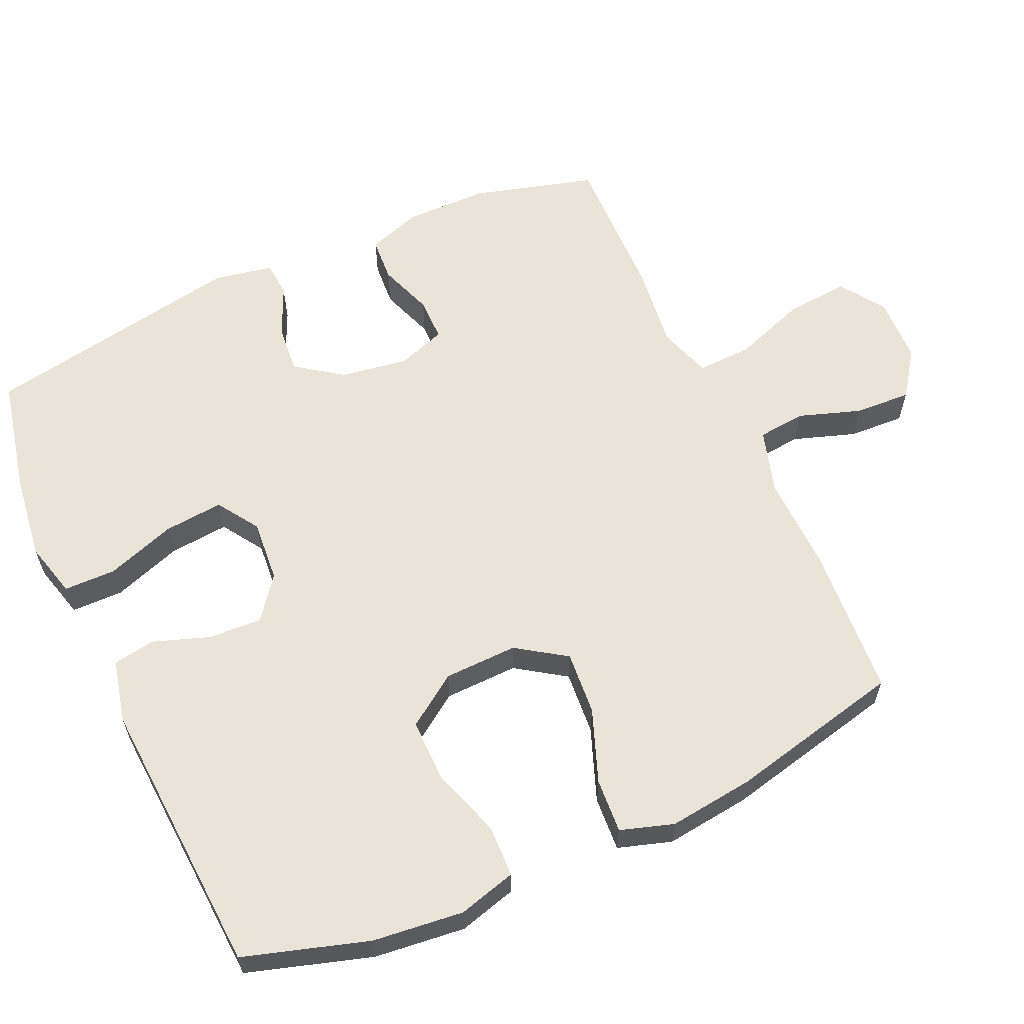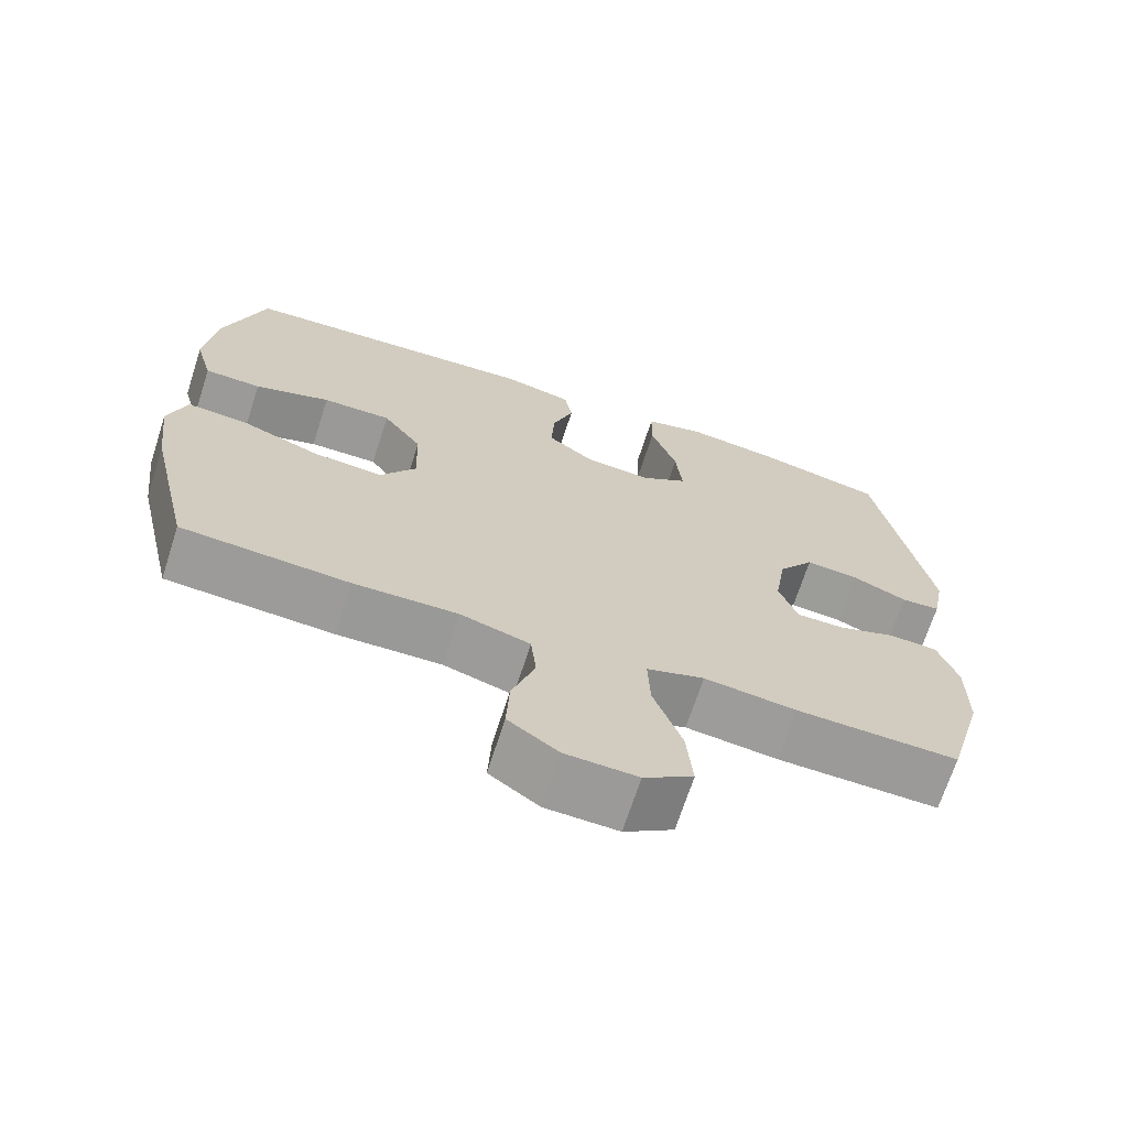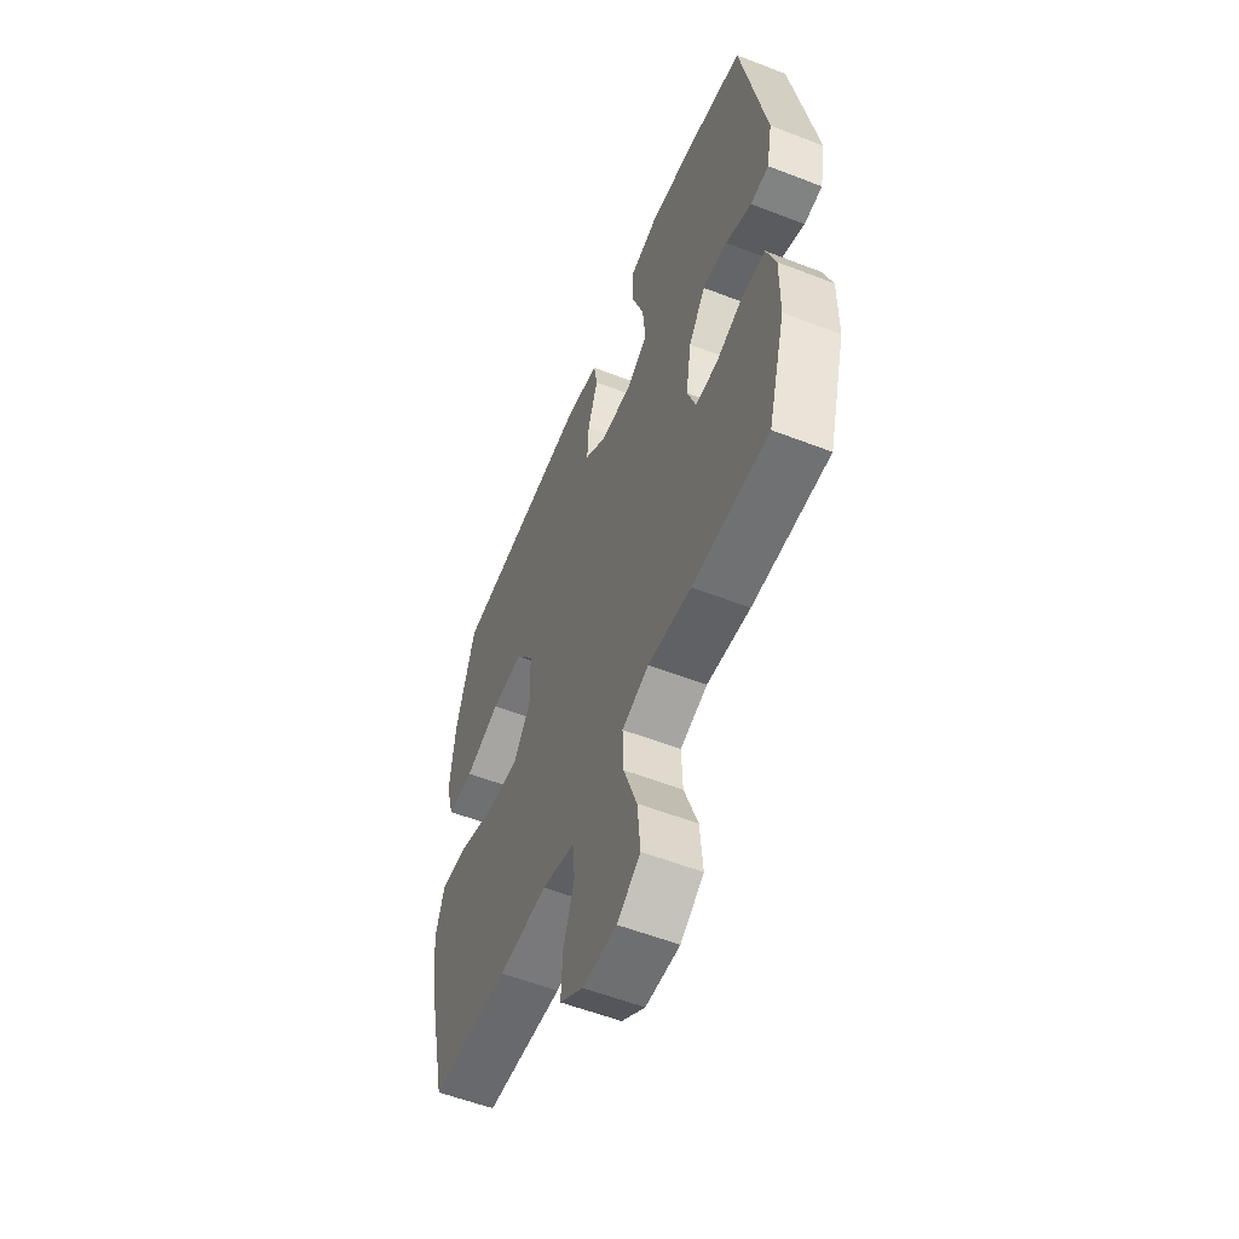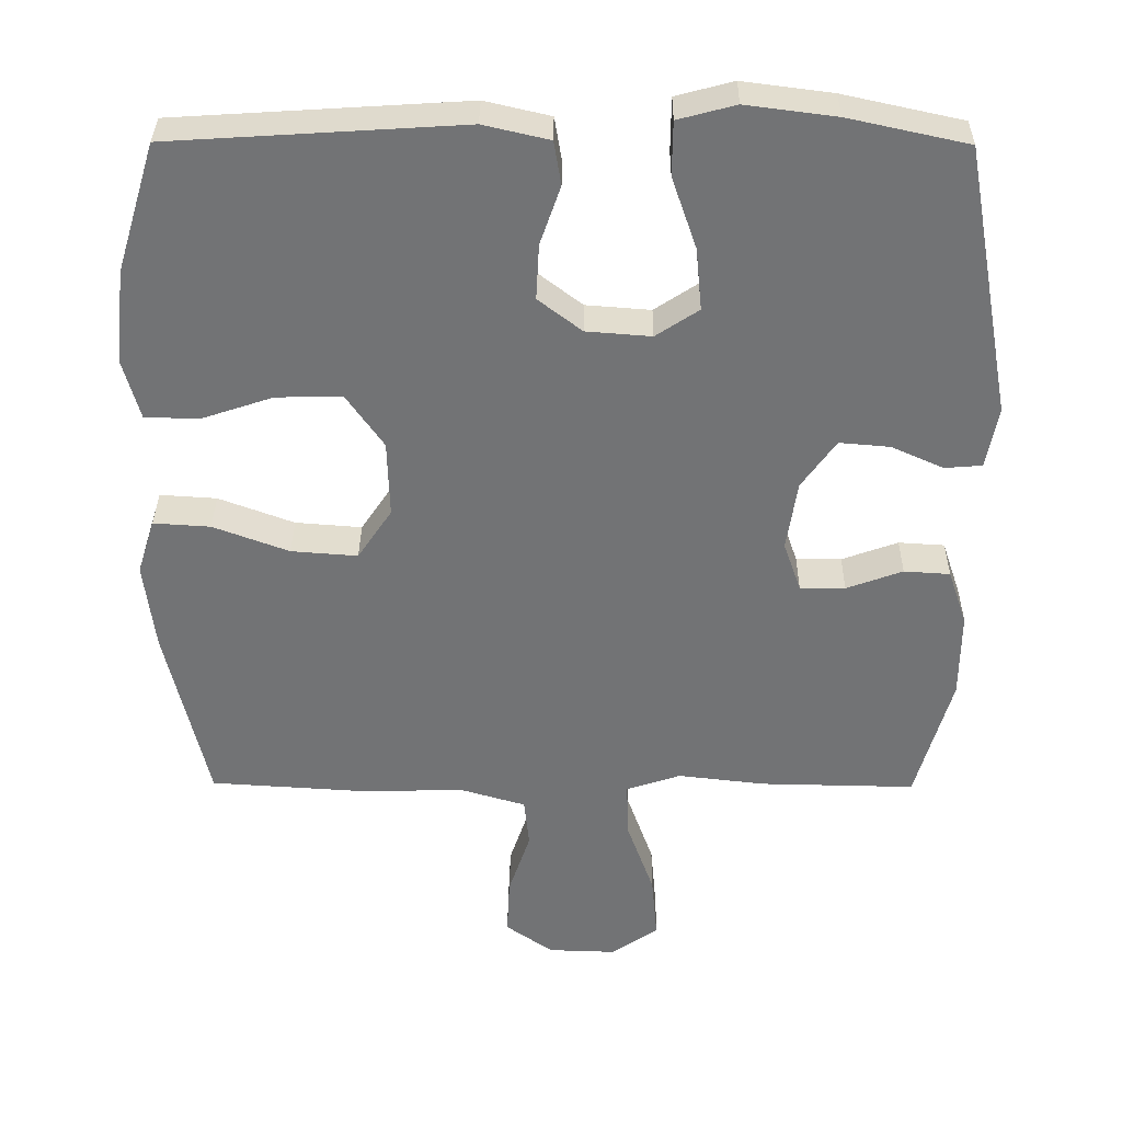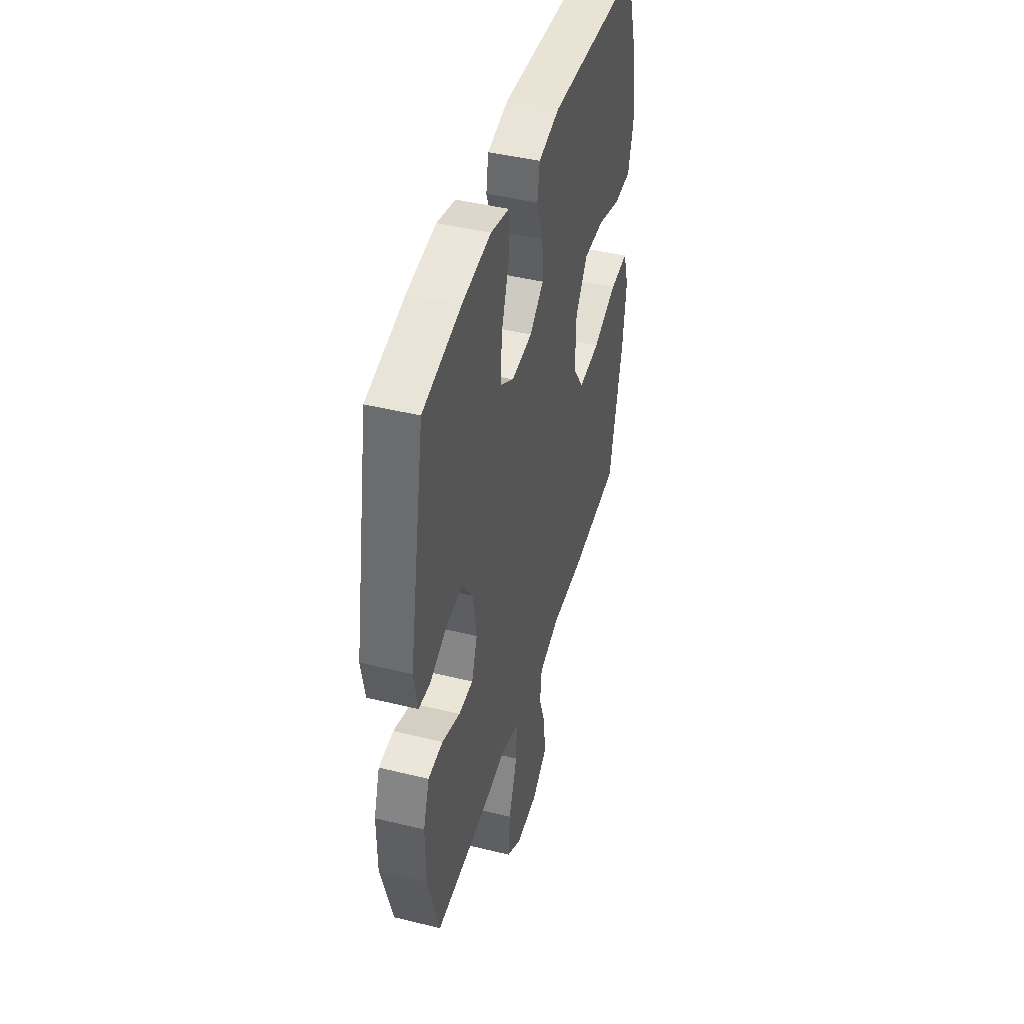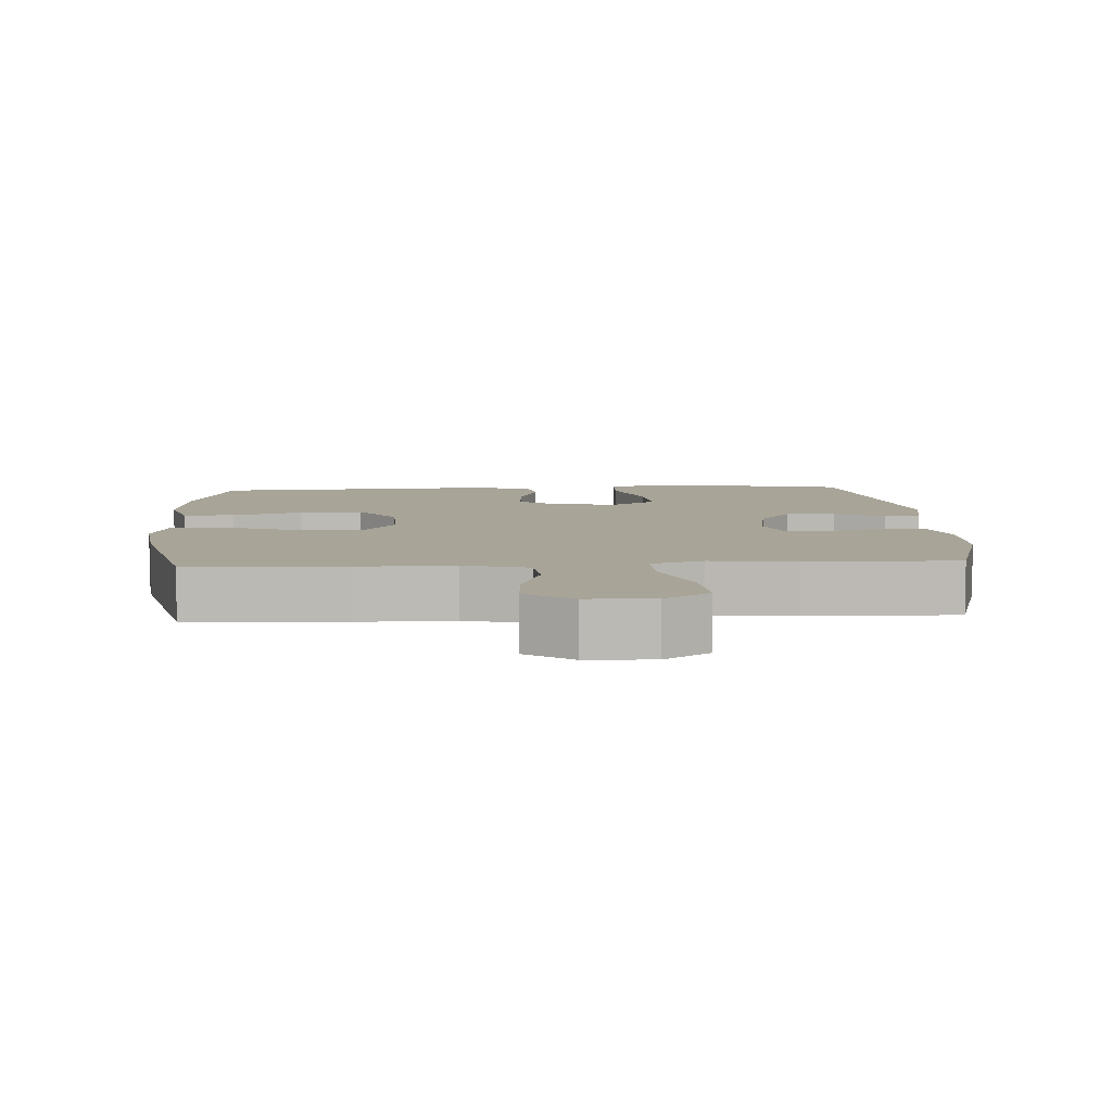
<metadata>
{"format":"obj","ext":"obj","renderer":"f3d","projection":"perspective","resolution":1024,"background":"white","views":[{"elev":60.9,"azim":65.7,"up":"+Y"},{"elev":-69.2,"azim":162.1,"up":"+Z"},{"elev":-56.3,"azim":-112.1,"up":"+Z"},{"elev":34.2,"azim":-179.5,"up":"+Z"},{"elev":44.3,"azim":-74.0,"up":"+Z"},{"elev":7.0,"azim":176.6,"up":"+Y"}]}
</metadata>
<code>
v 0.5 0.07 0.5
v 0.554 0.07 0.323
v 0.568 0.07 0.194
v 0.545 0.07 0.111
v 0.471 0.07 0.109
v 0.372 0.07 0.142
v 0.282 0.07 0.143
v 0.231 0.07 0.07
v 0.228 0.07 -0.035
v 0.275 0.07 -0.105
v 0.366 0.07 -0.098
v 0.47 0.07 -0.059
v 0.548 0.07 -0.054
v 0.572 0.07 -0.13
v 0.557 0.07 -0.252
v 0.5 0.07 -0.5
v 0.282 0.07 -0.514
v 0.146 0.07 -0.51
v 0.055 0.07 -0.537
v 0.048 0.07 -0.605
v 0.078 0.07 -0.694
v 0.082 0.07 -0.774
v 0.017 0.07 -0.82
v -0.077 0.07 -0.823
v -0.141 0.07 -0.779
v -0.133 0.07 -0.689
v -0.096 0.07 -0.585
v -0.093 0.07 -0.507
v -0.168 0.07 -0.482
v -0.288 0.07 -0.496
v -0.5 0.07 -0.5
v -0.549 0.07 -0.326
v -0.55 0.07 -0.207
v -0.524 0.07 -0.13
v -0.461 0.07 -0.126
v -0.384 0.07 -0.154
v -0.322 0.07 -0.154
v -0.298 0.07 -0.085
v -0.313 0.07 0.011
v -0.36 0.07 0.077
v -0.429 0.07 0.071
v -0.501 0.07 0.039
v -0.552 0.07 0.043
v -0.568 0.07 0.127
v -0.5 0.07 0.5
v -0.336 0.07 0.536
v -0.213 0.07 0.552
v -0.134 0.07 0.531
v -0.133 0.07 0.457
v -0.167 0.07 0.358
v -0.175 0.07 0.273
v -0.116 0.07 0.234
v -0.027 0.07 0.241
v 0.033 0.07 0.287
v 0.029 0.07 0.363
v 0.001 0.07 0.444
v 0.011 0.07 0.504
v 0.101 0.07 0.525
v 0.5 0 0.5
v 0.554 0 0.323
v 0.568 0 0.194
v 0.545 0 0.111
v 0.471 0 0.109
v 0.372 0 0.142
v 0.282 0 0.143
v 0.231 0 0.07
v 0.228 0 -0.035
v 0.275 0 -0.105
v 0.366 0 -0.098
v 0.47 0 -0.059
v 0.548 0 -0.054
v 0.572 0 -0.13
v 0.557 0 -0.252
v 0.5 0 -0.5
v 0.282 0 -0.514
v 0.146 0 -0.51
v 0.055 0 -0.537
v 0.048 0 -0.605
v 0.078 0 -0.694
v 0.082 0 -0.774
v 0.017 0 -0.82
v -0.077 0 -0.823
v -0.141 0 -0.779
v -0.133 0 -0.689
v -0.096 0 -0.585
v -0.093 0 -0.507
v -0.168 0 -0.482
v -0.288 0 -0.496
v -0.5 0 -0.5
v -0.549 0 -0.326
v -0.55 0 -0.207
v -0.524 0 -0.13
v -0.461 0 -0.126
v -0.384 0 -0.154
v -0.322 0 -0.154
v -0.298 0 -0.085
v -0.313 0 0.011
v -0.36 0 0.077
v -0.429 0 0.071
v -0.501 0 0.039
v -0.552 0 0.043
v -0.568 0 0.127
v -0.5 0 0.5
v -0.336 0 0.536
v -0.213 0 0.552
v -0.134 0 0.531
v -0.133 0 0.457
v -0.167 0 0.358
v -0.175 0 0.273
v -0.116 0 0.234
v -0.027 0 0.241
v 0.033 0 0.287
v 0.029 0 0.363
v 0.001 0 0.444
v 0.011 0 0.504
v 0.101 0 0.525
f 4 5 6
f 3 4 6
f 2 3 6
f 1 2 6
f 58 1 6
f 57 58 6
f 56 57 6
f 55 56 6
f 54 55 6 7
f 53 54 7 8
f 52 53 8 9
f 51 52 9 10
f 48 49 50
f 47 48 50
f 46 47 50
f 45 46 50
f 44 45 50
f 43 44 50
f 42 43 50
f 41 42 50
f 40 41 50 51
f 39 40 51 10
f 34 35 36
f 33 34 36
f 32 33 36
f 31 32 36
f 30 31 36
f 29 30 36
f 28 29 36 37
f 25 26 27
f 24 25 27
f 23 24 27
f 22 23 27
f 21 22 27
f 20 21 27
f 19 20 27 28
f 28 37 38
f 19 28 38
f 18 19 38
f 16 17 18
f 15 16 18
f 14 15 18
f 13 14 18
f 12 13 18
f 11 12 18
f 18 38 39 10
f 10 11 18
f 64 63 62
f 64 62 61
f 64 61 60
f 64 60 59
f 64 59 116
f 64 116 115
f 64 115 114
f 64 114 113
f 65 64 113 112
f 66 65 112 111
f 67 66 111 110
f 68 67 110 109
f 108 107 106
f 108 106 105
f 108 105 104
f 108 104 103
f 108 103 102
f 108 102 101
f 108 101 100
f 108 100 99
f 109 108 99 98
f 68 109 98 97
f 94 93 92
f 94 92 91
f 94 91 90
f 94 90 89
f 94 89 88
f 94 88 87
f 95 94 87 86
f 85 84 83
f 85 83 82
f 85 82 81
f 85 81 80
f 85 80 79
f 85 79 78
f 86 85 78 77
f 96 95 86
f 96 86 77
f 96 77 76
f 76 75 74
f 76 74 73
f 76 73 72
f 76 72 71
f 76 71 70
f 76 70 69
f 68 97 96 76
f 76 69 68
f 1 59 60 2
f 2 60 61 3
f 3 61 62 4
f 4 62 63 5
f 5 63 64 6
f 6 64 65 7
f 7 65 66 8
f 8 66 67 9
f 9 67 68 10
f 10 68 69 11
f 11 69 70 12
f 12 70 71 13
f 13 71 72 14
f 14 72 73 15
f 15 73 74 16
f 16 74 75 17
f 17 75 76 18
f 18 76 77 19
f 19 77 78 20
f 20 78 79 21
f 21 79 80 22
f 22 80 81 23
f 23 81 82 24
f 24 82 83 25
f 25 83 84 26
f 26 84 85 27
f 27 85 86 28
f 28 86 87 29
f 29 87 88 30
f 30 88 89 31
f 31 89 90 32
f 32 90 91 33
f 33 91 92 34
f 34 92 93 35
f 35 93 94 36
f 36 94 95 37
f 37 95 96 38
f 38 96 97 39
f 39 97 98 40
f 40 98 99 41
f 41 99 100 42
f 42 100 101 43
f 43 101 102 44
f 44 102 103 45
f 45 103 104 46
f 46 104 105 47
f 47 105 106 48
f 48 106 107 49
f 49 107 108 50
f 50 108 109 51
f 51 109 110 52
f 52 110 111 53
f 53 111 112 54
f 54 112 113 55
f 55 113 114 56
f 56 114 115 57
f 57 115 116 58
f 58 116 59 1

</code>
